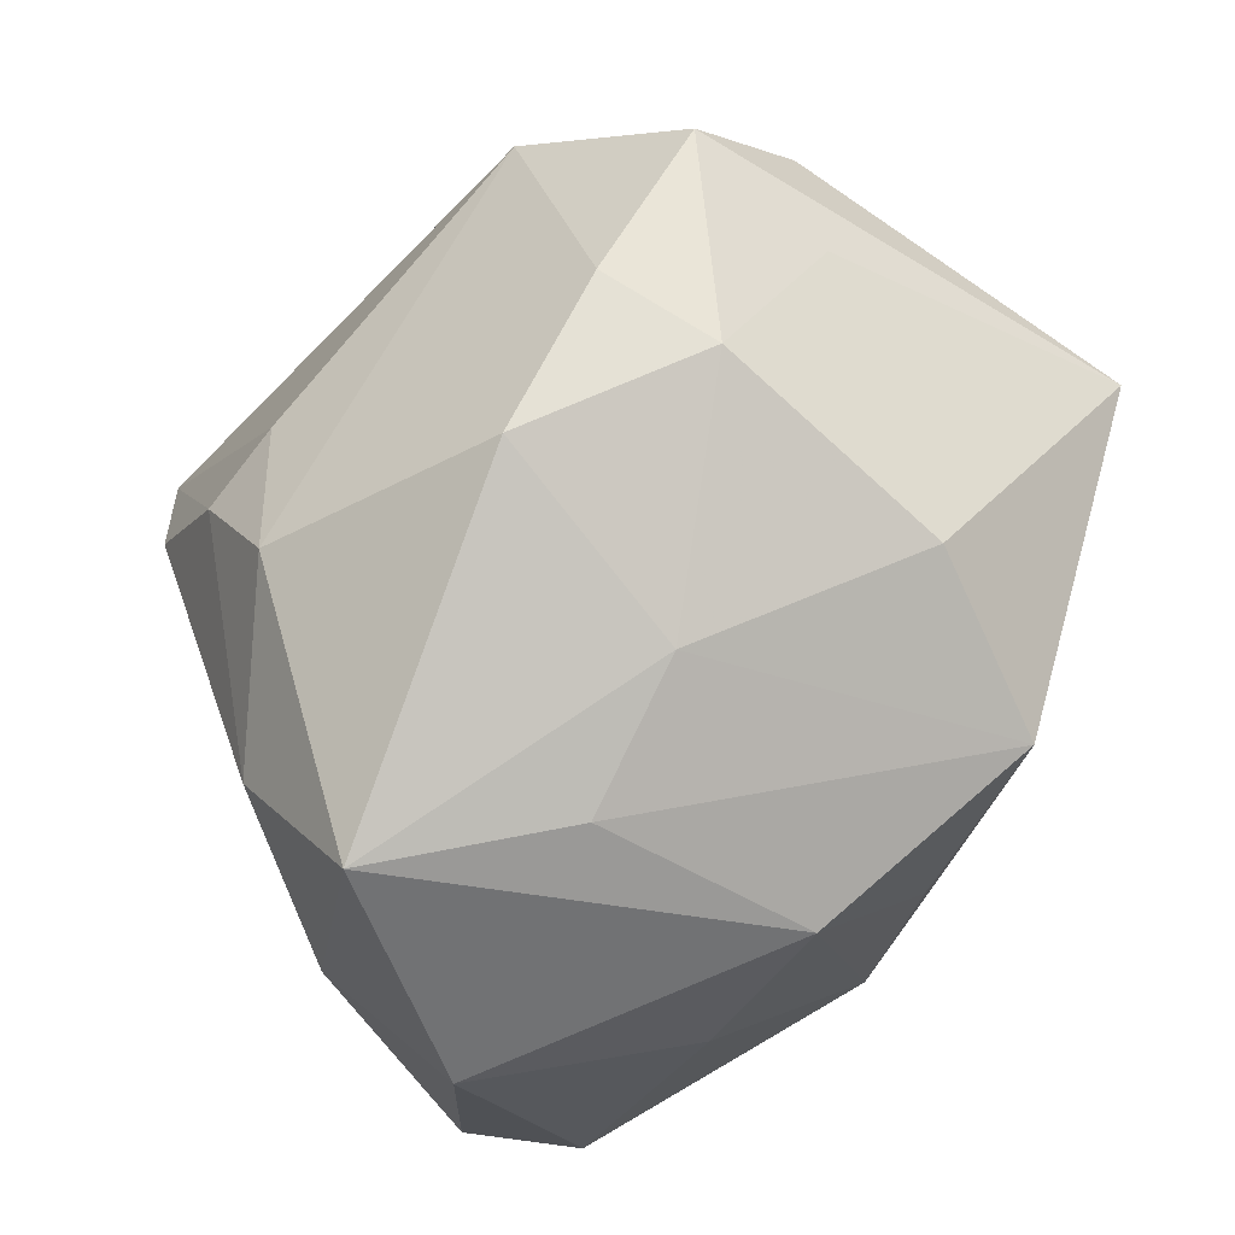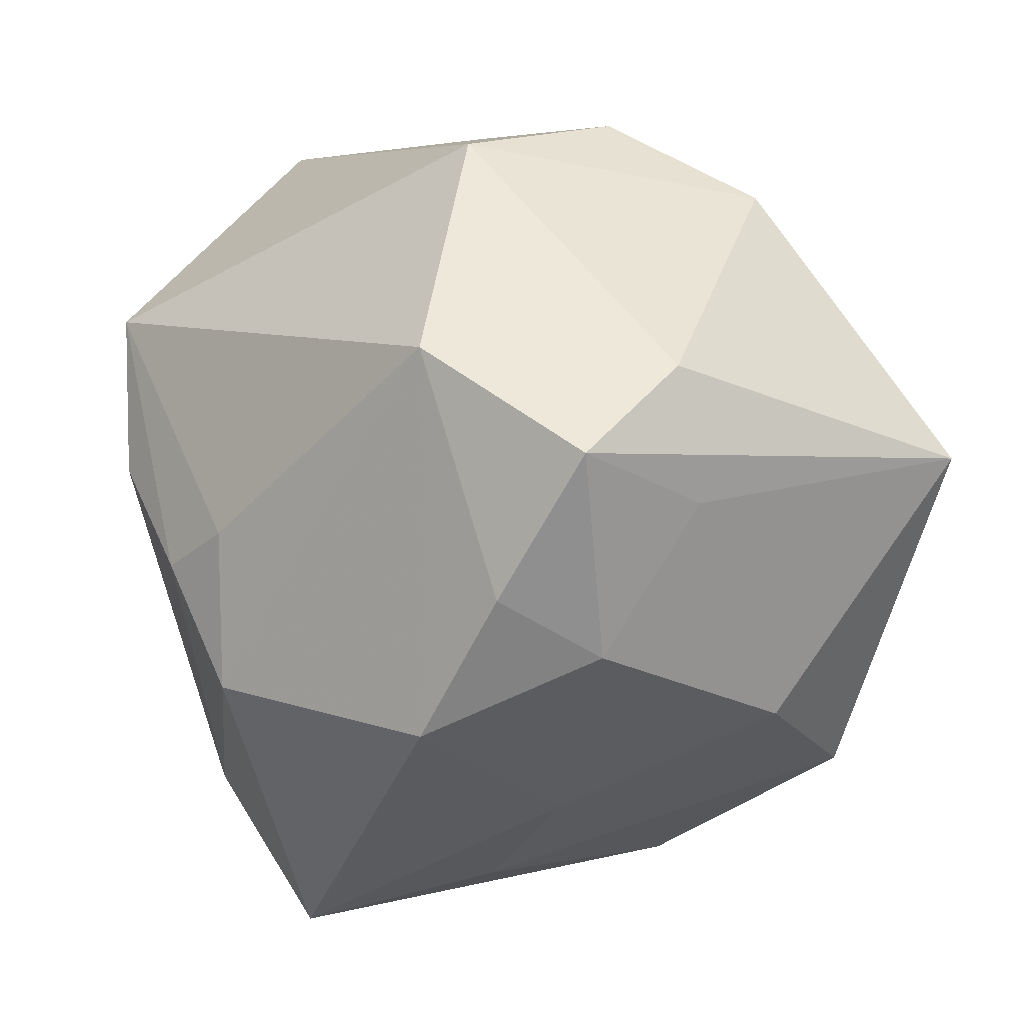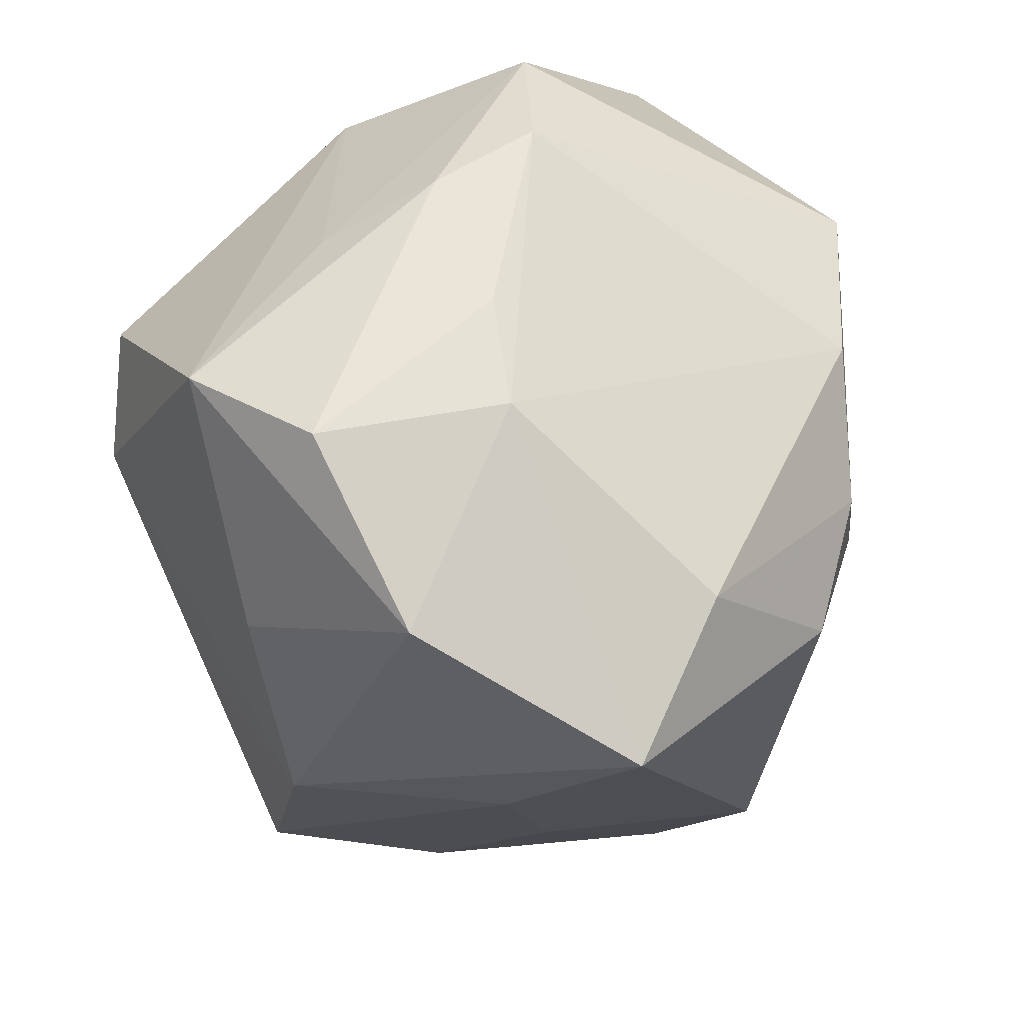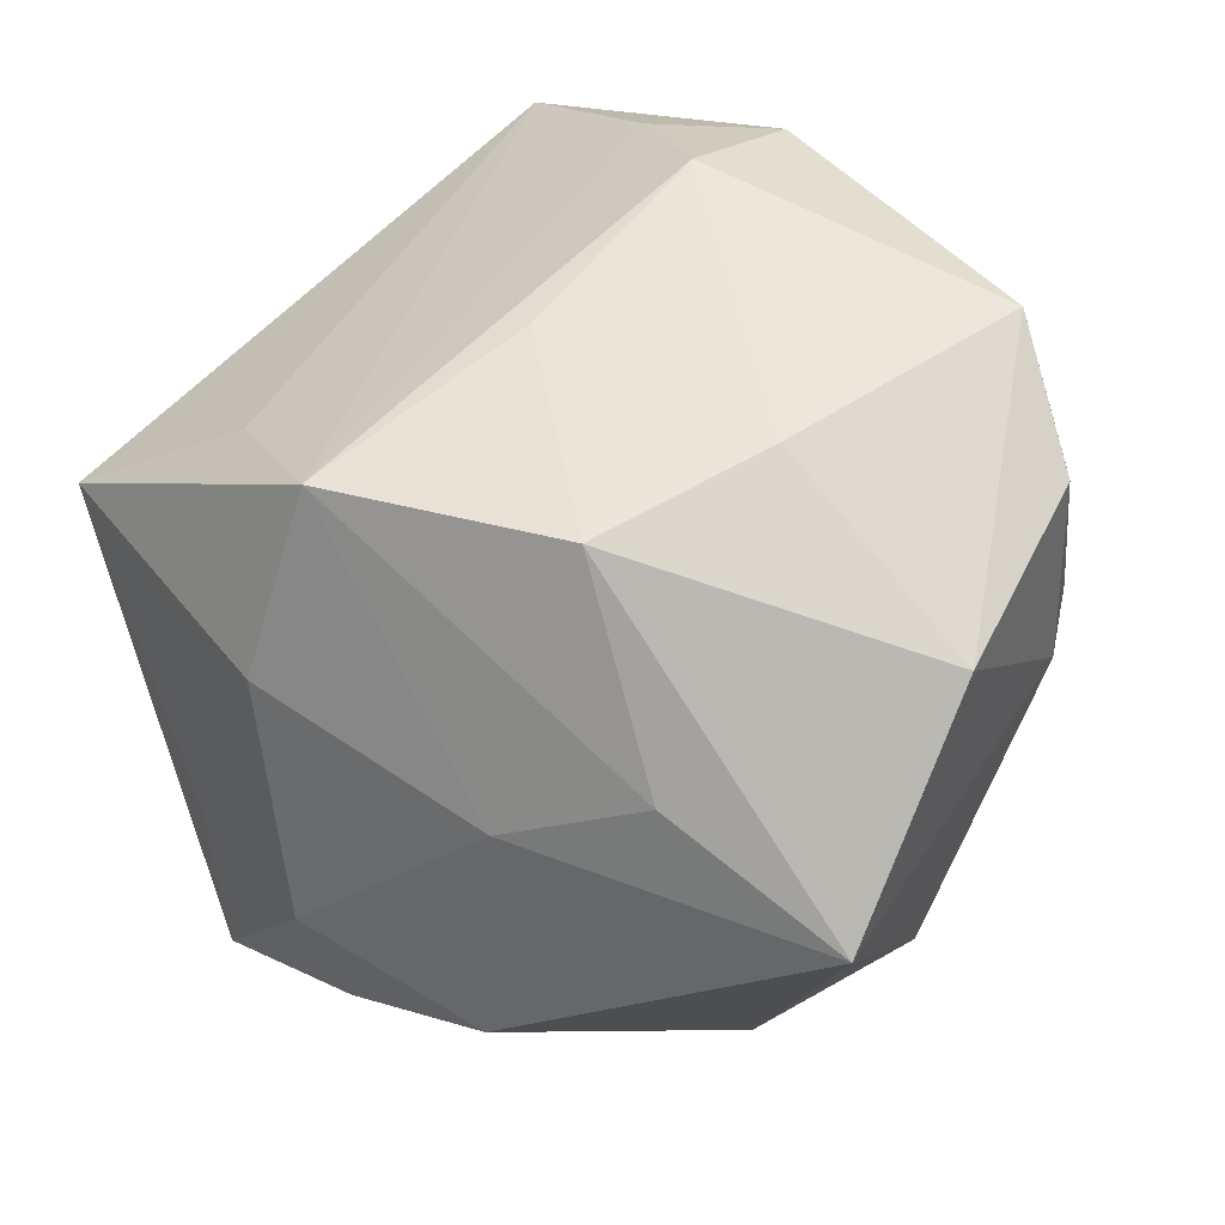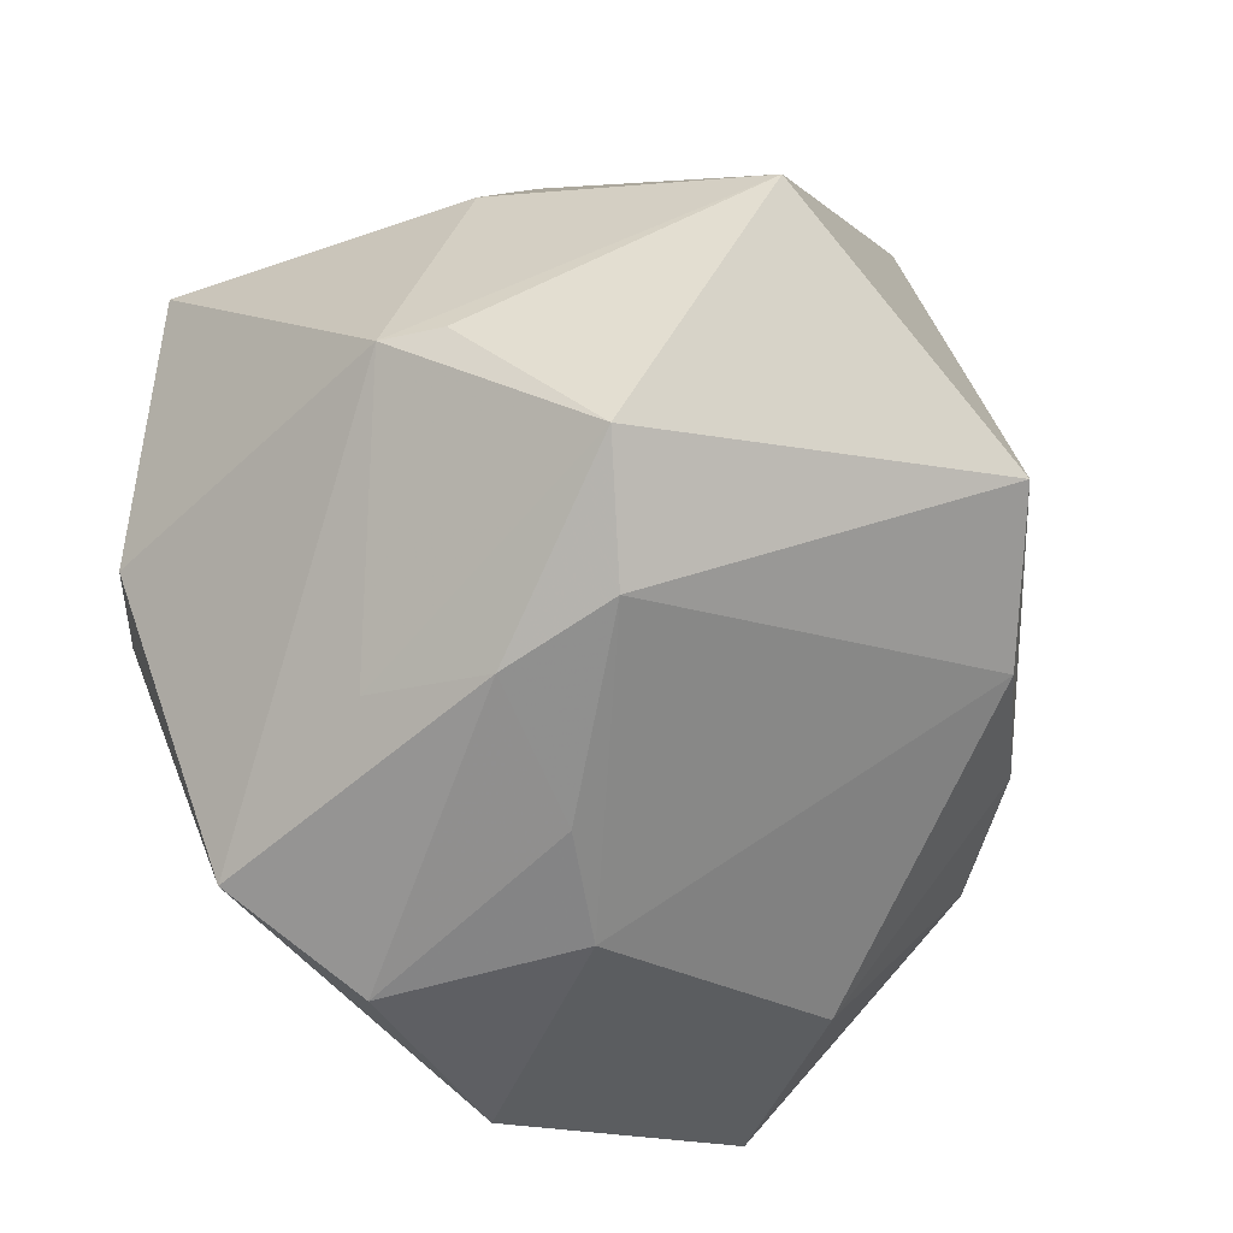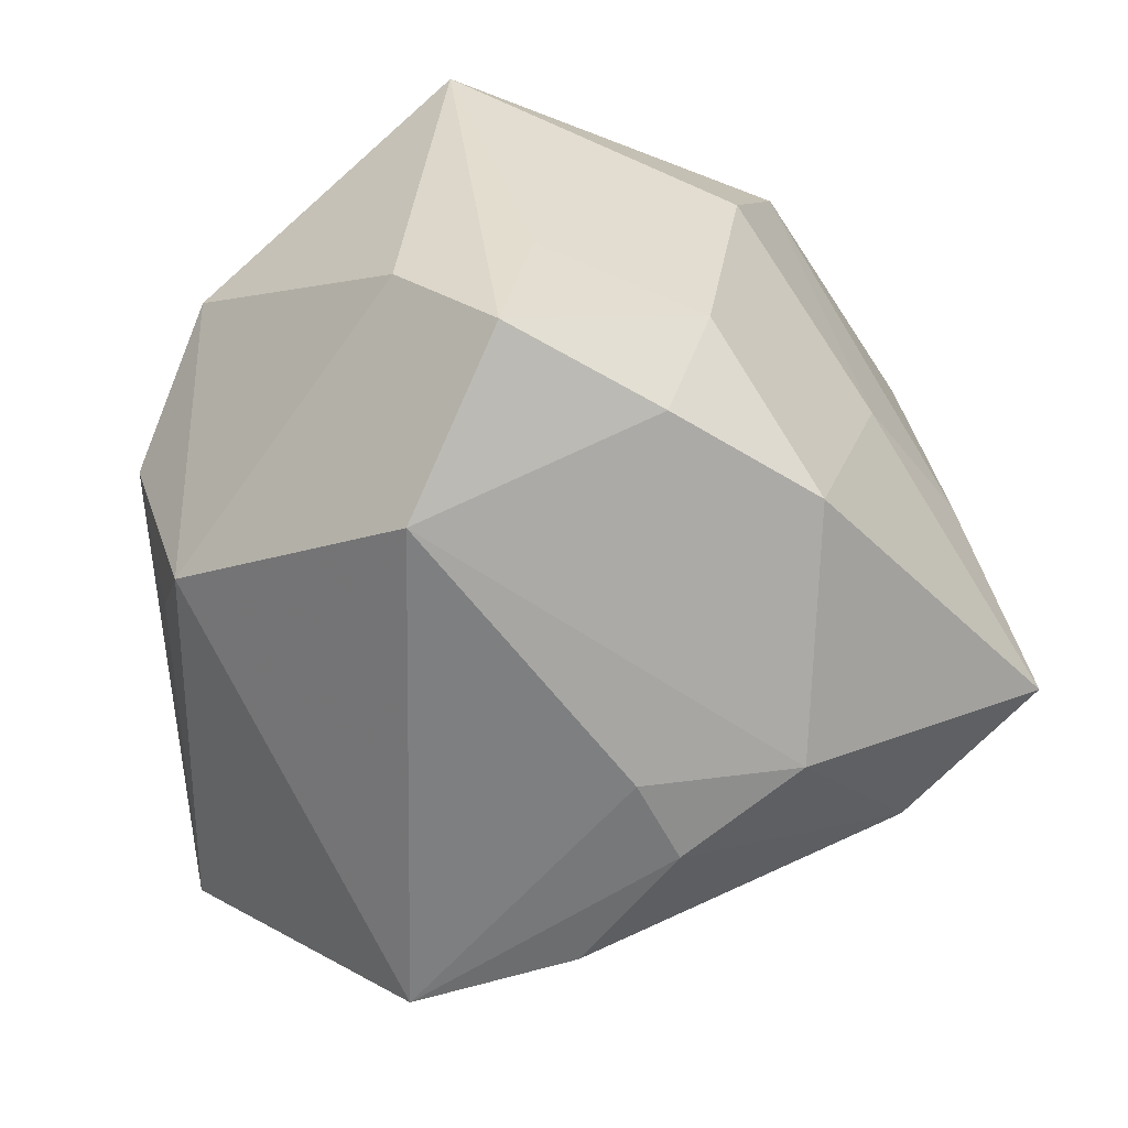
<metadata>
{"format":"obj","ext":"obj","renderer":"f3d","projection":"perspective","resolution":1024,"background":"white","views":[{"elev":-69.7,"azim":-118.1,"up":"+Y"},{"elev":-15.8,"azim":-118.5,"up":"+Y"},{"elev":-37.1,"azim":105.6,"up":"+Y"},{"elev":-65.0,"azim":20.3,"up":"+Y"},{"elev":17.2,"azim":108.0,"up":"+Y"},{"elev":-46.8,"azim":-73.1,"up":"+Z"}]}
</metadata>
<code>
v 0.03209 0.008877 0.03953
v -0.01934 0.03977 0.01382
v 0.03451 0.03432 0.01083
v -0.05235 -0.01045 -0.01935
v 0.04894 -0.01557 0.02211
v 0.04558 0.01559 -0.01643
v 0.006436 0.03063 0.04548
v 0.003681 -0.01303 -0.0441
v -0.02396 -0.0366 -0.02444
v -0.04829 -0.01265 -0.002444
v 0.0441 -0.00779 -0.0113
v -0.01435 -0.04129 -0.001393
v 0.009365 0.04364 0.01011
v 0.04281 0.03044 -0.01469
v 0.04818 0.008027 -0.005643
v 0.01455 0.001433 -0.046
v -0.03993 0.002981 -0.03295
v 0.03388 0.036 0.004063
v -0.006304 -0.01114 -0.0422
v 0.04084 -0.02036 -0.0125
v -0.0003523 -0.02802 -0.0387
v -0.03904 -0.02903 -0.009668
v 0.004548 -0.04162 0.02408
v -0.03366 -0.03172 -0.01331
v 0.01665 0.0487 -0.02287
v 0.0479 -0.02577 0.00759
v -0.03235 -0.03141 0.01764
v -0.01919 -0.03291 0.03518
v -0.04204 0.02824 0.01017
v -0.03151 0.03869 -0.003649
v -0.03124 0.03248 -0.02256
v 0.04625 0.003799 0.008404
v 0.004315 -0.01927 0.03812
v 0.03409 -0.04377 0.0005665
v 0.002385 -0.04696 -0.001271
v 0.01487 -0.05235 -0.01998
v 0.02387 -0.03189 0.02334
v -0.04832 -0.002418 0.03256
v 0.02295 -0.002197 0.04313
v -0.02546 0.03333 0.02045
v 0.01932 -0.03479 -0.03007
v -0.0387 -0.02403 -0.02268
v -0.02212 0.03814 -0.01571
v -0.02676 -0.01432 0.03603
v 0.01524 0.02104 -0.04694
v 0.0185 0.01148 0.04437
v -0.05227 0.001303 -0.007537
f 41 20 36
f 36 21 41
f 36 20 34
f 44 7 38
f 38 28 44
f 44 28 7
f 38 4 10
f 22 10 4
f 45 14 6
f 25 14 45
f 45 6 16
f 20 41 16
f 16 6 20
f 5 34 26
f 26 34 20
f 37 34 5
f 5 39 37
f 36 34 23
f 34 37 23
f 23 37 39
f 1 39 5
f 5 3 1
f 1 3 7
f 7 28 46
f 28 39 46
f 46 1 7
f 39 1 46
f 9 21 36
f 36 12 9
f 32 3 5
f 14 3 32
f 15 6 14
f 15 32 5
f 14 32 15
f 5 26 15
f 21 9 17
f 18 3 14
f 14 25 18
f 18 25 3
f 31 17 4
f 45 17 31
f 31 25 45
f 8 41 21
f 8 16 41
f 45 16 8
f 20 6 11
f 11 26 20
f 6 15 11
f 11 15 26
f 33 39 28
f 28 23 33
f 33 23 39
f 27 12 28
f 22 12 27
f 27 28 38
f 38 10 27
f 10 22 27
f 35 23 28
f 28 12 35
f 36 23 35
f 35 12 36
f 24 12 22
f 22 9 24
f 24 9 12
f 42 22 4
f 42 9 22
f 4 17 42
f 42 17 9
f 47 31 4
f 29 31 47
f 47 4 38
f 38 29 47
f 13 2 7
f 25 2 13
f 7 3 13
f 3 25 13
f 7 2 40
f 40 2 29
f 38 7 40
f 40 29 38
f 30 31 29
f 29 2 30
f 30 2 25
f 21 17 19
f 19 8 21
f 19 17 45
f 45 8 19
f 25 31 43
f 43 30 25
f 31 30 43

</code>
